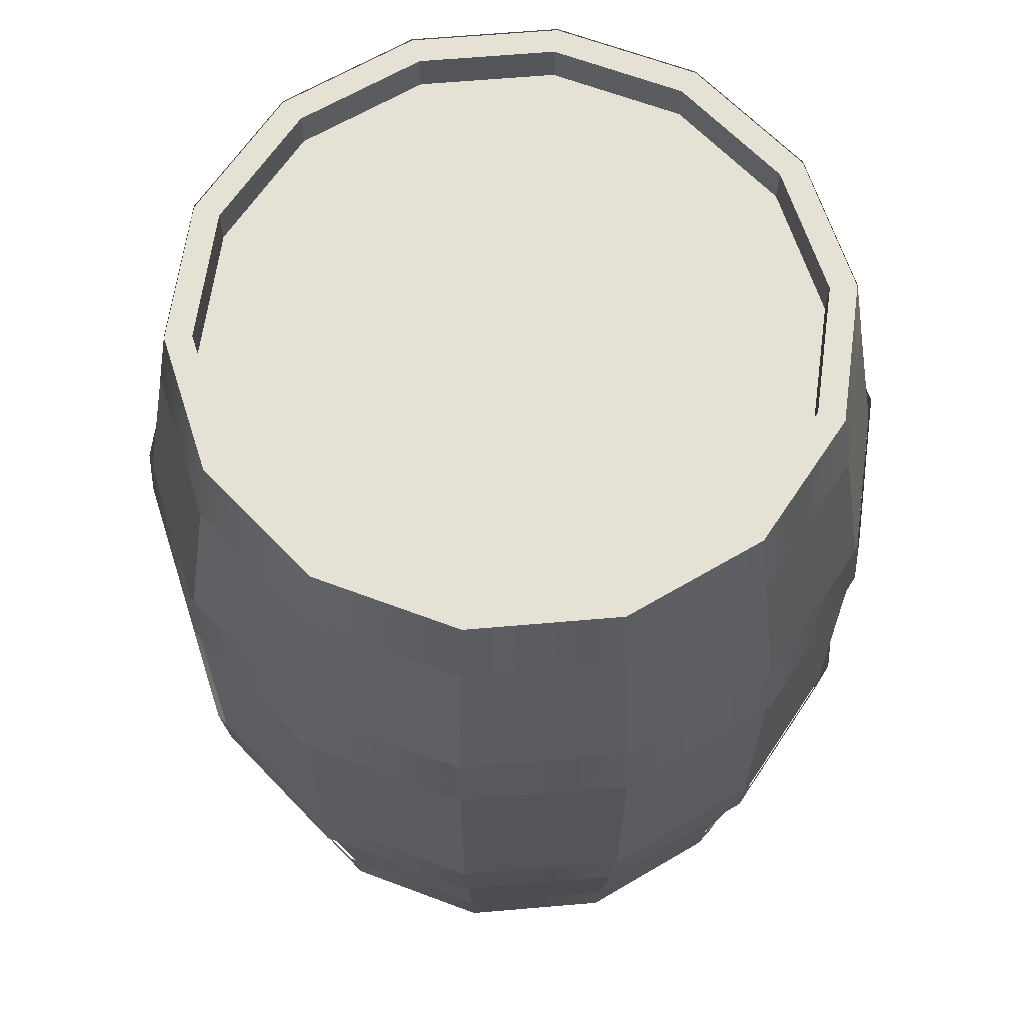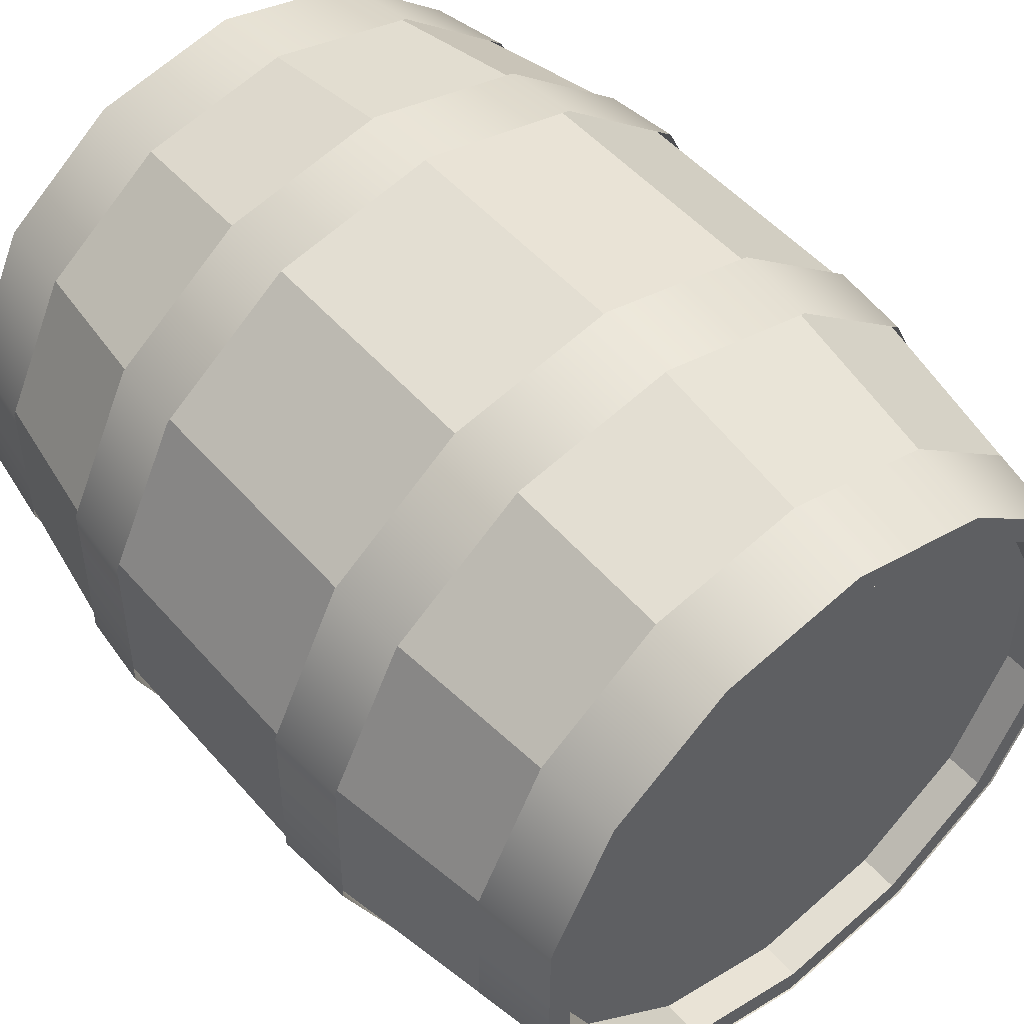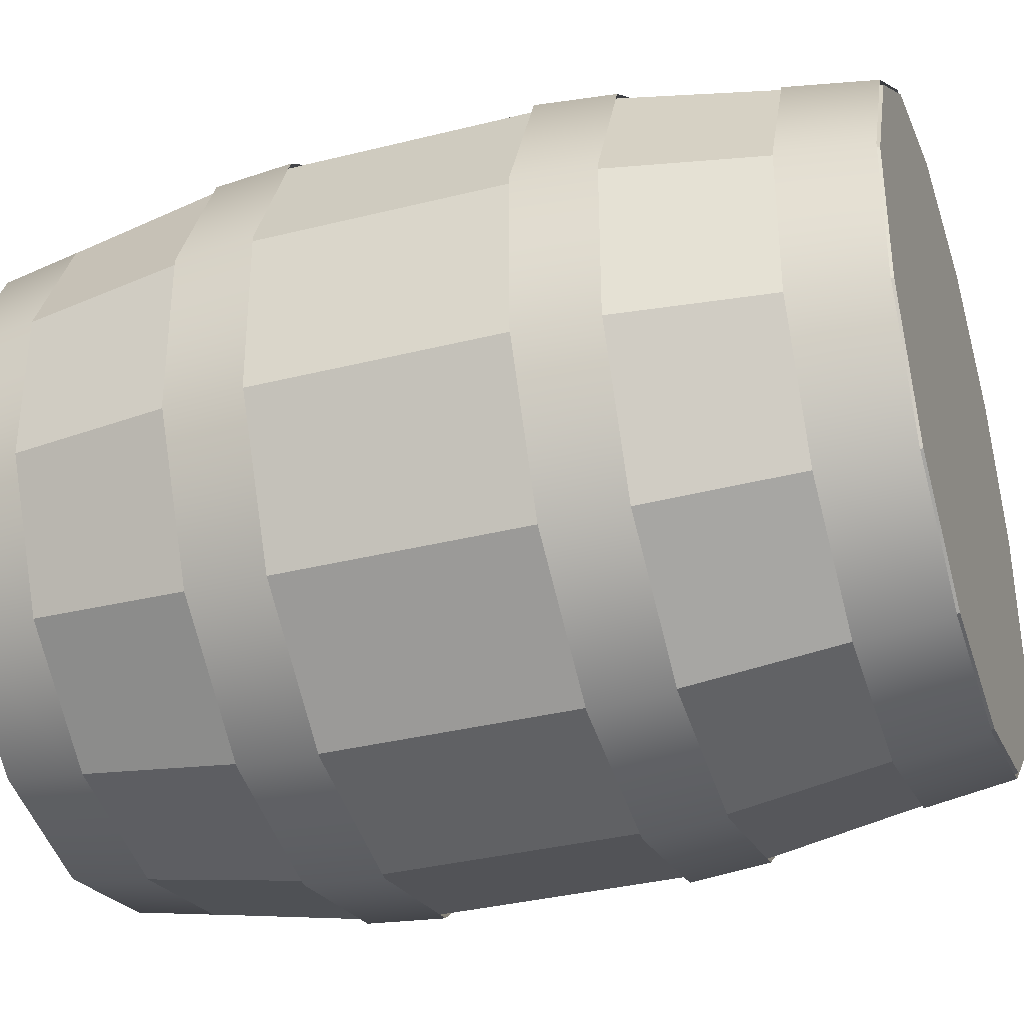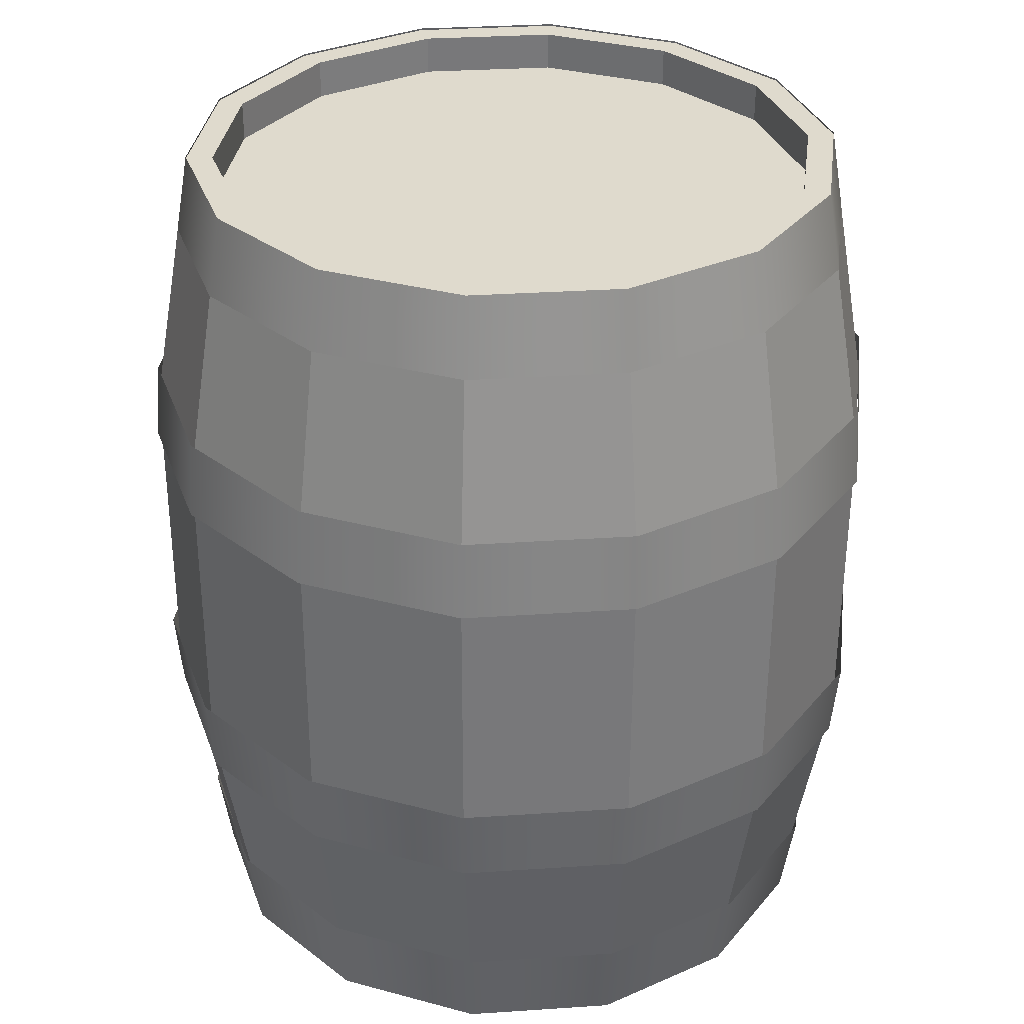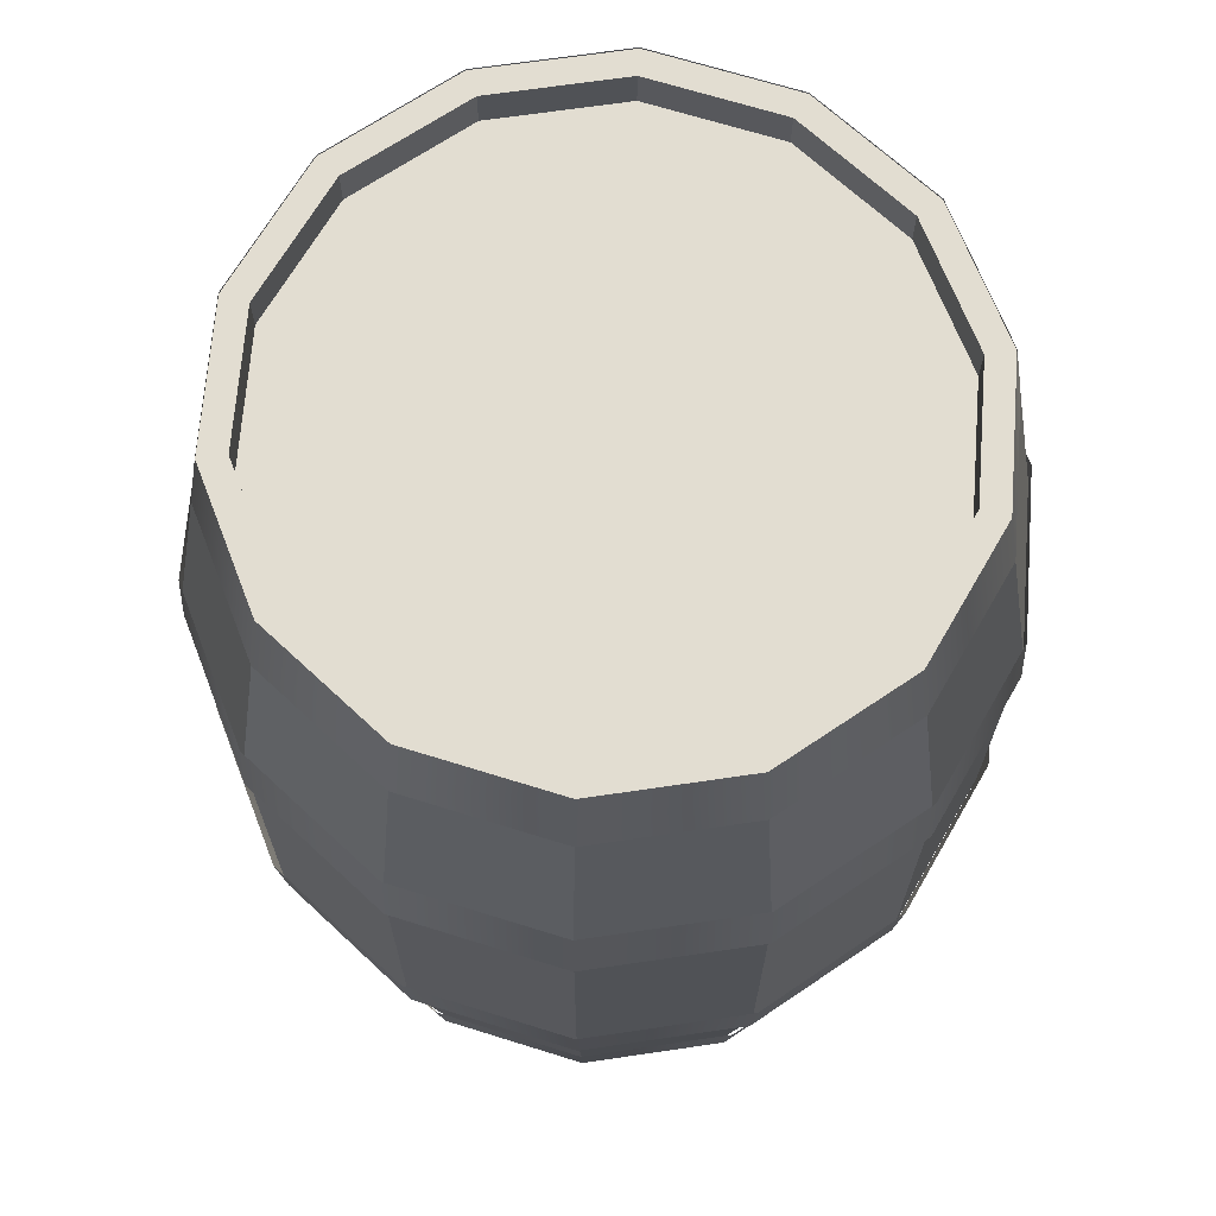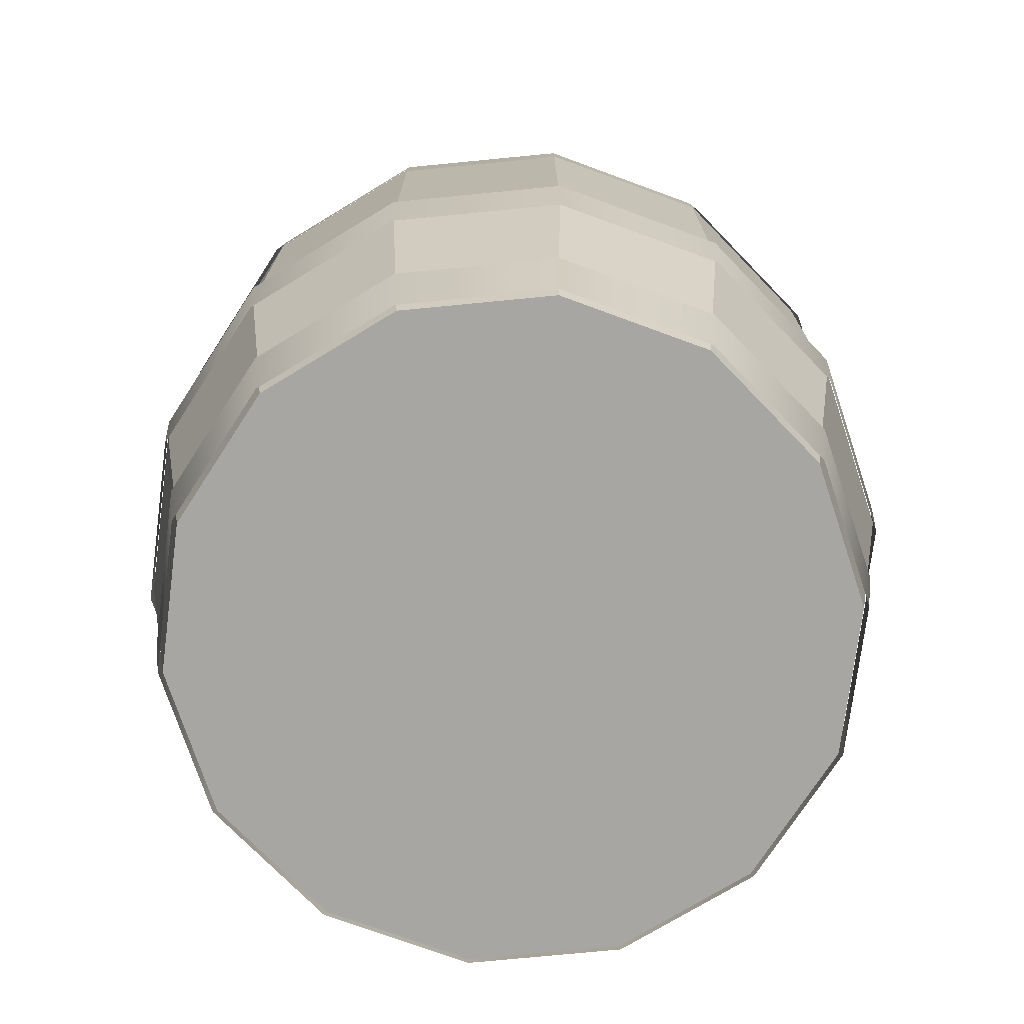
<metadata>
{"format":"obj","ext":"obj","renderer":"f3d","projection":"perspective","resolution":1024,"background":"white","views":[{"elev":64.7,"azim":110.4,"up":"+Y"},{"elev":50.4,"azim":140.8,"up":"+Z"},{"elev":-35.3,"azim":-71.5,"up":"+Z"},{"elev":32.9,"azim":161.4,"up":"+Y"},{"elev":68.6,"azim":132.7,"up":"+Y"},{"elev":-74.2,"azim":69.5,"up":"+Y"}]}
</metadata>
<code>
g default
v 1e-05 1.044 -0.8811
v 0.3685 1.044 -0.7947
v 0.663 1.045 -0.5571
v 0.8252 1.046 -0.2151
v 0.823 1.046 0.1633
v 0.6569 1.046 0.5034
v 0.3596 1.045 0.7376
v -0.009844 1.044 0.8197
v -0.3783 1.043 0.7333
v -0.6728 1.043 0.4957
v -0.8351 1.042 0.1537
v -0.8329 1.042 -0.2247
v -0.6667 1.042 -0.5648
v -0.3694 1.043 -0.799
v 0.3532 1.242 -0.7644
v -0.000608 1.241 -0.8473
v 0.636 1.243 -0.5362
v 0.7917 1.243 -0.2079
v 0.7896 1.243 0.1555
v 0.6301 1.243 0.482
v 0.3447 1.242 0.7069
v -0.01007 1.242 0.7857
v -0.3639 1.241 0.7028
v -0.6467 1.24 0.4746
v -0.8024 1.24 0.1463
v -0.8003 1.24 -0.2171
v -0.6408 1.24 -0.5436
v -0.3553 1.24 -0.7685
v 0.004142 -0.9473 -0.8591
v 0.3635 -0.9465 -0.7749
v 0.6507 -0.9457 -0.5431
v 0.8089 -0.9453 -0.2097
v 0.8067 -0.9451 0.1594
v 0.6447 -0.9453 0.4909
v 0.3548 -0.9458 0.7194
v -0.005467 -0.9466 0.7994
v -0.3648 -0.9474 0.7152
v -0.652 -0.9481 0.4834
v -0.8102 -0.9486 0.15
v -0.808 -0.9487 -0.2191
v -0.646 -0.9485 -0.5506
v -0.3561 -0.948 -0.7791
v 0.3775 -0.7264 -0.8046
v 0.003863 -0.7272 -0.8922
v 0.6761 -0.7256 -0.5636
v 0.8406 -0.7251 -0.2169
v 0.8384 -0.725 0.1668
v 0.6699 -0.7252 0.5116
v 0.3685 -0.7257 0.7491
v -0.006129 -0.7265 0.8323
v -0.3797 -0.7273 0.7447
v -0.6784 -0.728 0.5037
v -0.8428 -0.7285 0.1571
v -0.8406 -0.7287 -0.2267
v -0.6721 -0.7285 -0.5714
v -0.3707 -0.728 -0.8089
v 0.001826 0.4505 -0.9754
v 0.001315 0.6479 -0.9601
v 0.4041 0.6488 -0.8657
v 0.4113 0.4514 -0.8795
v 0.7261 0.6496 -0.6059
v 0.7386 0.4522 -0.6153
v 0.9034 0.6502 -0.2321
v 0.9188 0.4528 -0.2354
v 0.901 0.6503 0.1816
v 0.9164 0.453 0.1852
v 0.7193 0.6501 0.5533
v 0.7317 0.4527 0.563
v 0.3944 0.6495 0.8093
v 0.4014 0.4521 0.8233
v -0.009457 0.6487 0.899
v -0.009125 0.4513 0.9145
v -0.4122 0.6478 0.8046
v -0.4186 0.4504 0.8186
v -0.7342 0.647 0.5448
v -0.7459 0.4496 0.5545
v -0.9115 0.6465 0.1711
v -0.9261 0.449 0.1745
v -0.9091 0.6463 -0.2426
v -0.9237 0.4488 -0.2461
v -0.7275 0.6465 -0.6143
v -0.739 0.4491 -0.6239
v -0.4025 0.6471 -0.8704
v -0.4087 0.4497 -0.8842
v 0.003468 -0.3547 -0.9615
v 0.00315 -0.1573 -0.9796
v 0.4145 -0.1564 -0.8832
v 0.407 -0.3538 -0.8669
v 0.7433 -0.1555 -0.6178
v 0.7296 -0.353 -0.6066
v 0.9245 -0.155 -0.2361
v 0.9073 -0.3524 -0.2321
v 0.922 -0.1548 0.1864
v 0.9049 -0.3523 0.1824
v 0.7365 -0.1551 0.5661
v 0.7229 -0.3525 0.5548
v 0.4046 -0.1557 0.8276
v 0.3973 -0.3531 0.8114
v -0.007852 -0.1565 0.9192
v -0.007325 -0.3539 0.9013
v -0.4192 -0.1574 0.8228
v -0.4109 -0.3548 0.8067
v -0.748 -0.1582 0.5575
v -0.7335 -0.3556 0.5464
v -0.9292 -0.1588 0.1757
v -0.9112 -0.3561 0.1719
v -0.9267 -0.159 -0.2468
v -0.9088 -0.3563 -0.2426
v -0.7412 -0.1587 -0.6264
v -0.7268 -0.3561 -0.615
v -0.4093 -0.1581 -0.888
v -0.4012 -0.3555 -0.8716
v 0.00408 -0.9528 -0.8464
v -0.00098 1.237 -0.7815
v 0.3579 -0.952 -0.7634
v 0.3243 1.237 -0.7052
v 0.6407 -0.9513 -0.5352
v 0.5843 1.238 -0.4954
v 0.7964 -0.9508 -0.2069
v 0.7275 1.238 -0.1936
v 0.7943 -0.9507 0.1565
v 0.7256 1.239 0.1405
v 0.6348 -0.9509 0.4829
v 0.5789 1.238 0.4407
v 0.3494 -0.9514 0.7079
v 0.3165 1.238 0.6474
v -0.005381 -0.9521 0.7867
v -0.009679 1.237 0.7199
v -0.3592 -0.9529 0.7037
v -0.335 1.236 0.6437
v -0.642 -0.9536 0.4755
v -0.5949 1.236 0.4339
v -0.7977 -0.9541 0.1472
v -0.7381 1.235 0.132
v -0.7956 -0.9542 -0.2161
v -0.7362 1.235 -0.2021
v -0.6361 -0.954 -0.5426
v -0.5895 1.235 -0.5022
v -0.3507 -0.9535 -0.7675
v -0.3271 1.236 -0.709
v 0.003316 -0.2757 -0.9645
v 0.001532 0.5594 -0.9649
v 0.4064 0.5603 -0.87
v 0.4082 -0.2748 -0.8696
v 0.73 0.5611 -0.6088
v 0.7318 -0.274 -0.6085
v 0.9083 0.5617 -0.2331
v 0.91 -0.2735 -0.2328
v 0.9059 0.5618 0.1827
v 0.9076 -0.2733 0.1831
v 0.7233 0.5616 0.5563
v 0.725 -0.2735 0.5567
v 0.3966 0.561 0.8137
v 0.3984 -0.2741 0.814
v -0.009296 0.5602 0.9039
v -0.007511 -0.275 0.9042
v -0.4142 0.5593 0.809
v -0.4124 -0.2759 0.8094
v -0.7378 0.5585 0.5478
v -0.736 -0.2767 0.5482
v -0.916 0.5579 0.1721
v -0.9142 -0.2772 0.1725
v -0.9136 0.5578 -0.2437
v -0.9118 -0.2774 -0.2433
v -0.731 0.558 -0.6173
v -0.7292 -0.2771 -0.6169
v -0.4044 0.5586 -0.8747
v -0.4026 -0.2766 -0.8743
v 0.3532 1.237 -0.7644
v -0.000598 1.237 -0.8473
v 0.636 1.238 -0.5362
v 0.7918 1.239 -0.2079
v 0.7897 1.239 0.1555
v 0.6301 1.238 0.482
v 0.3447 1.238 0.7069
v -0.01006 1.237 0.7857
v -0.3639 1.236 0.7028
v -0.6466 1.236 0.4746
v -0.8024 1.235 0.1463
v -0.8003 1.235 -0.2171
v -0.6407 1.235 -0.5436
v -0.3553 1.236 -0.7685
v -0.000772 1.14 -0.7814
v 0.3245 1.14 -0.7052
v 0.5845 1.141 -0.4954
v 0.7277 1.141 -0.1935
v 0.7258 1.142 0.1405
v 0.5791 1.141 0.4407
v 0.3167 1.141 0.6475
v -0.009471 1.14 0.7199
v -0.3347 1.14 0.6437
v -0.5947 1.139 0.4339
v -0.7379 1.138 0.1321
v -0.736 1.138 -0.202
v -0.5893 1.138 -0.5022
v -0.3269 1.139 -0.709
v -0.000598 1.237 -0.8473
v 0.3532 1.237 -0.7644
v -0.3553 1.236 -0.7685
v -0.6407 1.235 -0.5436
v -0.8003 1.235 -0.2171
v -0.8024 1.235 0.1463
v -0.6466 1.236 0.4746
v -0.3639 1.236 0.7028
v -0.01006 1.237 0.7857
v 0.3447 1.238 0.7069
v 0.6301 1.238 0.482
v 0.7897 1.239 0.1555
v 0.7918 1.239 -0.2079
v 0.636 1.238 -0.5362
v 0.3245 1.14 -0.7052
v 0.5845 1.141 -0.4954
v 0.7277 1.141 -0.1935
v 0.7258 1.142 0.1405
v 0.5791 1.141 0.4407
v 0.3167 1.141 0.6475
v -0.009471 1.14 0.7199
v -0.3347 1.14 0.6437
v -0.5947 1.139 0.4339
v -0.7379 1.138 0.1321
v -0.736 1.138 -0.202
v -0.5893 1.138 -0.5022
v -0.3269 1.139 -0.709
v -0.000772 1.14 -0.7814
g barril:Mesh group7
f 2 1 16 15
f 3 2 15 17
f 4 3 17 18
f 5 4 18 19
f 6 5 19 20
f 7 6 20 21
f 8 7 21 22
f 9 8 22 23
f 10 9 23 24
f 11 10 24 25
f 12 11 25 26
f 13 12 26 27
f 14 13 27 28
f 1 14 28 16
f 30 29 44 43
f 31 30 43 45
f 32 31 45 46
f 33 32 46 47
f 34 33 47 48
f 35 34 48 49
f 36 35 49 50
f 37 36 50 51
f 38 37 51 52
f 39 38 52 53
f 40 39 53 54
f 41 40 54 55
f 42 41 55 56
f 29 42 56 44
f 57 84 83 58
f 84 82 81 83
f 82 80 79 81
f 80 78 77 79
f 78 76 75 77
f 76 74 73 75
f 74 72 71 73
f 72 70 69 71
f 70 68 67 69
f 68 66 65 67
f 66 64 63 65
f 64 62 61 63
f 62 60 59 61
f 60 57 58 59
f 85 112 111 86
f 112 110 109 111
f 110 108 107 109
f 108 106 105 107
f 106 104 103 105
f 104 102 101 103
f 102 100 99 101
f 100 98 97 99
f 98 96 95 97
f 96 94 93 95
f 94 92 91 93
f 92 90 89 91
f 90 88 87 89
f 88 85 86 87
f 143 142 197 198
f 145 143 198 210
f 147 145 210 209
f 149 147 209 208
f 151 149 208 207
f 153 151 207 206
f 155 153 206 205
f 157 155 205 204
f 159 157 204 203
f 161 159 203 202
f 163 161 202 201
f 165 163 201 200
f 212 118 116 211
f 167 165 200 199
f 142 167 199 197
f 113 115 139
f 139 115 117 119
f 139 119 121 123
f 139 123 125 127
f 139 127 129 131
f 139 131 133 135
f 135 137 139
f 113 139 168 141
f 141 168 167 142
f 139 137 166 168
f 168 166 165 167
f 137 135 164 166
f 166 164 163 165
f 135 133 162 164
f 164 162 161 163
f 133 131 160 162
f 162 160 159 161
f 131 129 158 160
f 160 158 157 159
f 129 127 156 158
f 158 156 155 157
f 127 125 154 156
f 156 154 153 155
f 125 123 152 154
f 154 152 151 153
f 123 121 150 152
f 152 150 149 151
f 121 119 148 150
f 150 148 147 149
f 119 117 146 148
f 148 146 145 147
f 117 115 144 146
f 146 144 143 145
f 115 113 141 144
f 144 141 142 143
f 170 114 116 169
f 169 116 118 171
f 171 118 120 172
f 172 120 122 173
f 173 122 124 174
f 174 124 126 175
f 175 126 128 176
f 176 128 130 177
f 177 130 132 178
f 178 132 134 179
f 179 134 136 180
f 180 136 138 181
f 181 138 140 182
f 182 140 114 170
f 184 183 185
f 185 183 196 195
f 185 195 194 193
f 185 193 192 191
f 185 191 190 189
f 185 189 188 187
f 187 186 185
f 220 134 132 219
f 213 120 118 212
f 221 136 134 220
f 214 122 120 213
f 222 138 136 221
f 215 124 122 214
f 223 140 138 222
f 216 126 124 215
f 224 114 140 223
f 217 128 126 216
f 218 130 128 217
f 211 116 114 224
f 219 132 130 218

</code>
